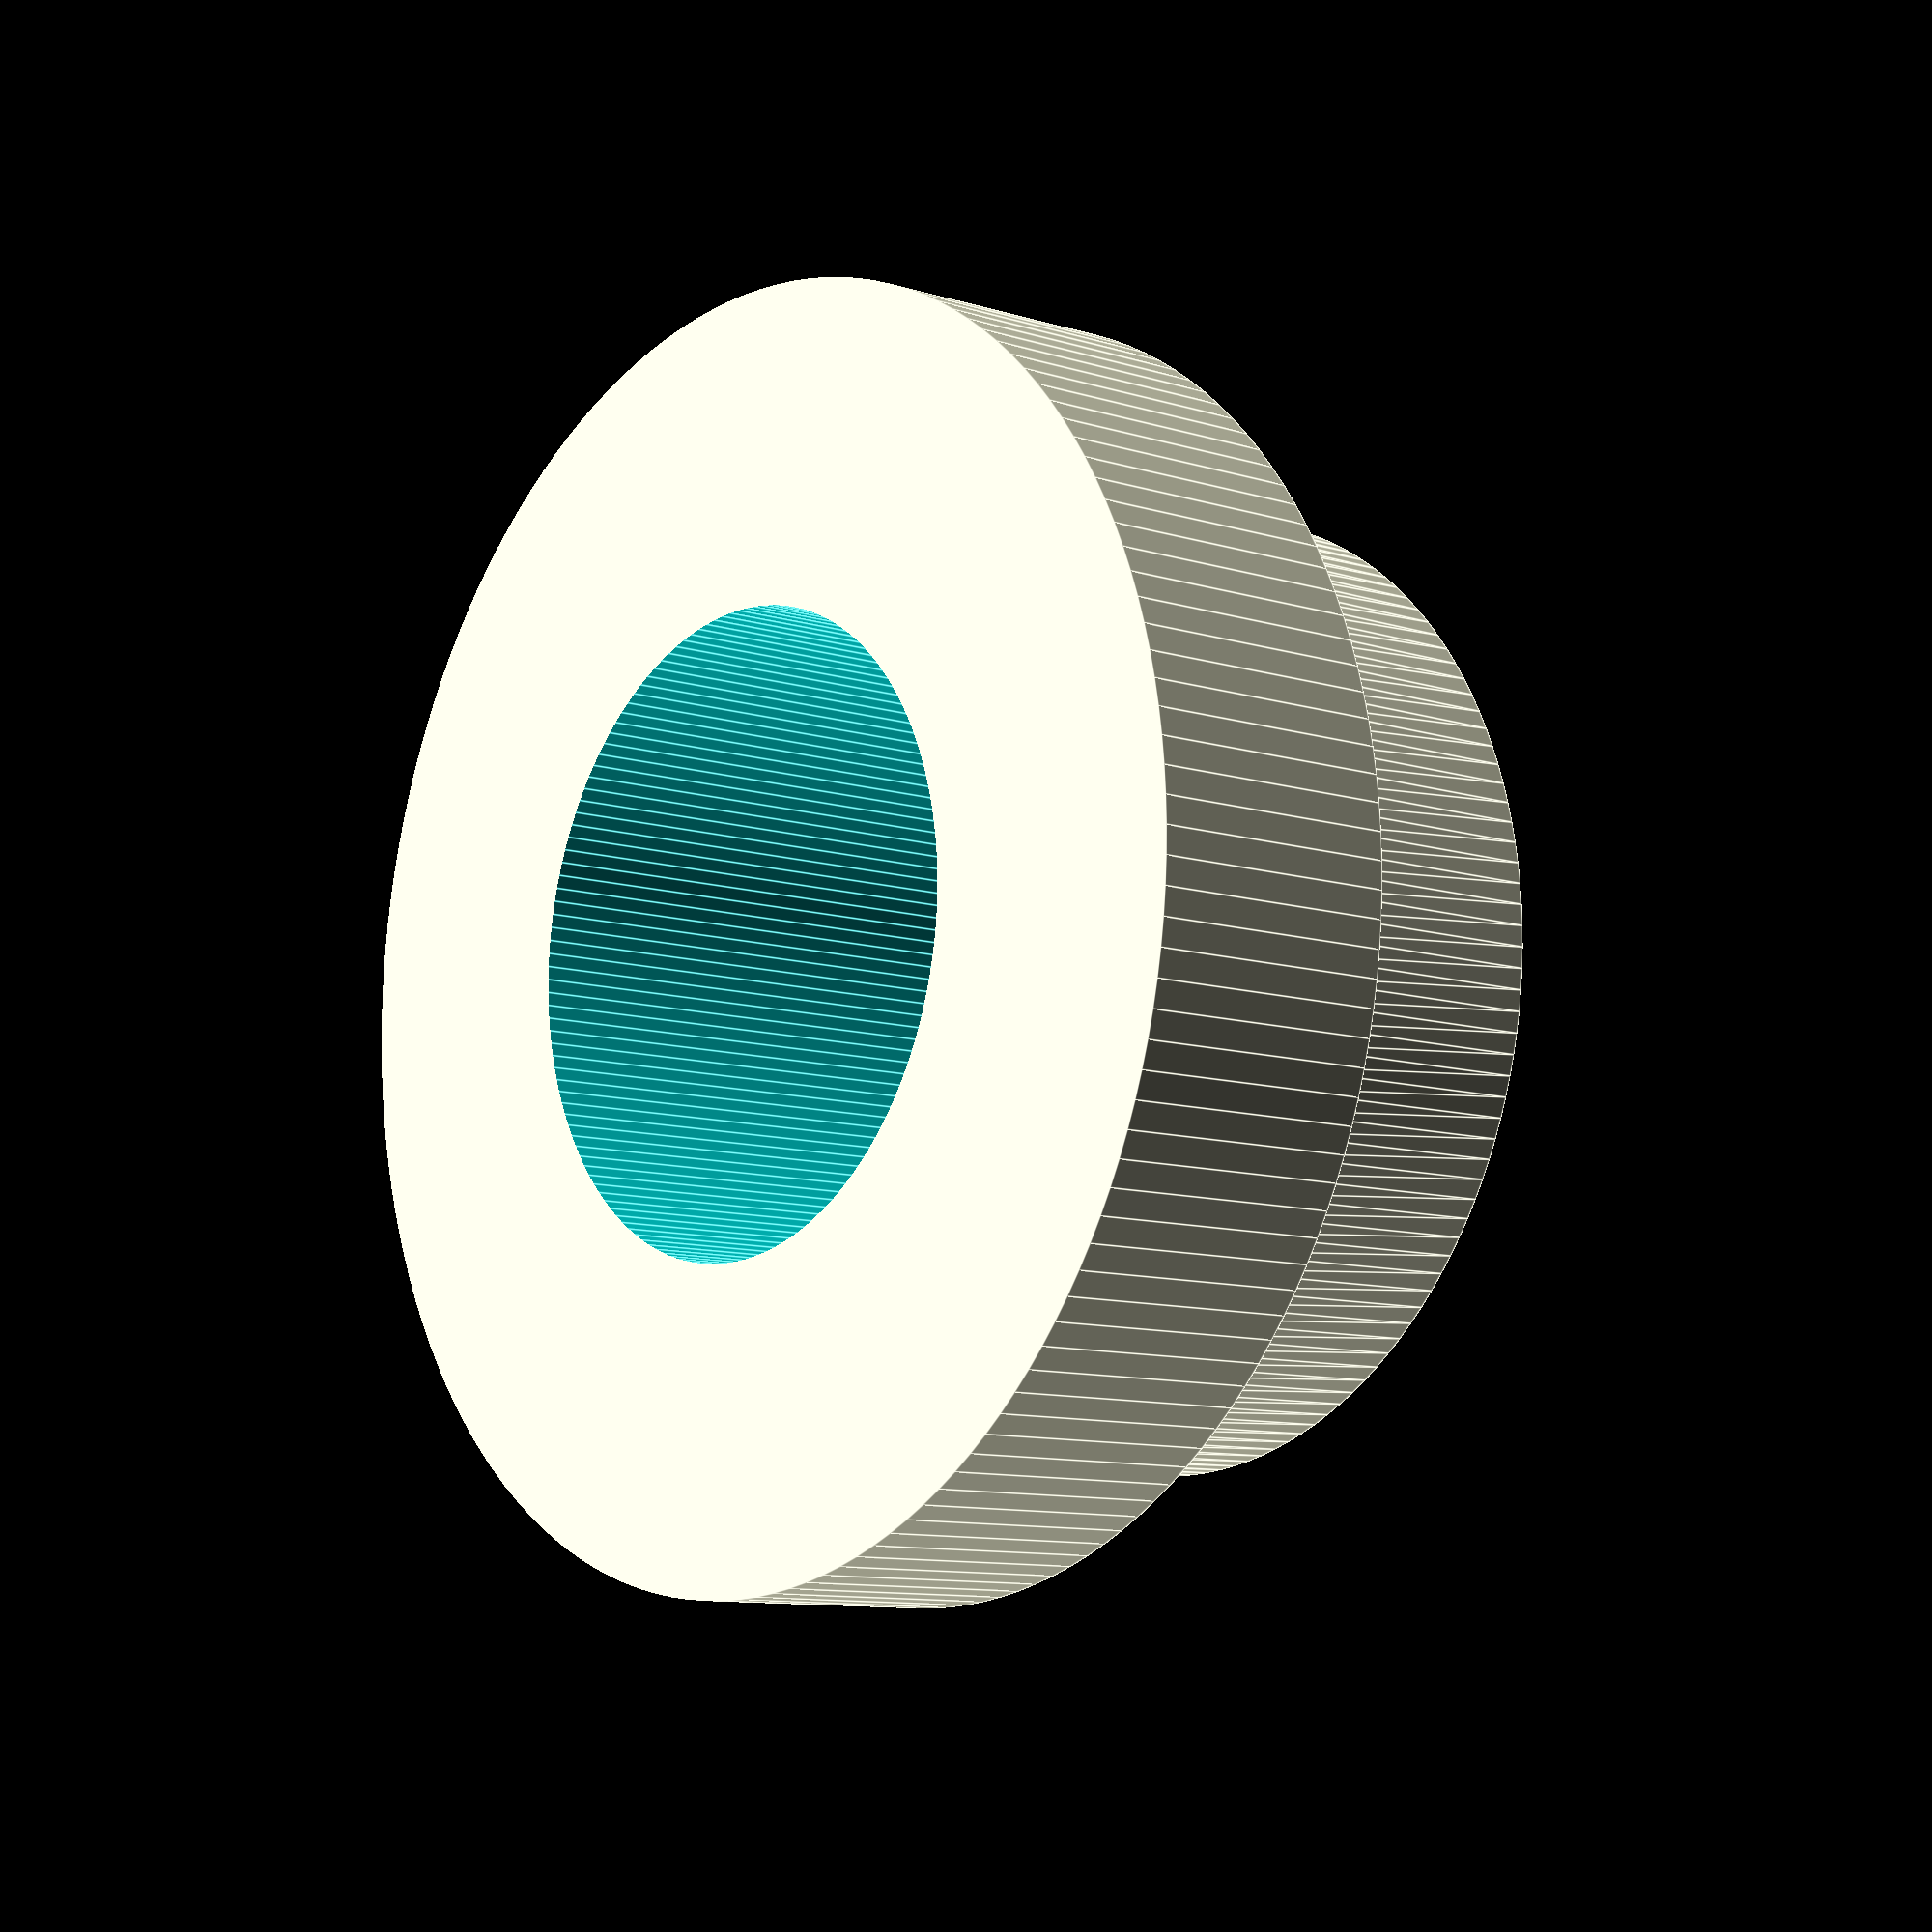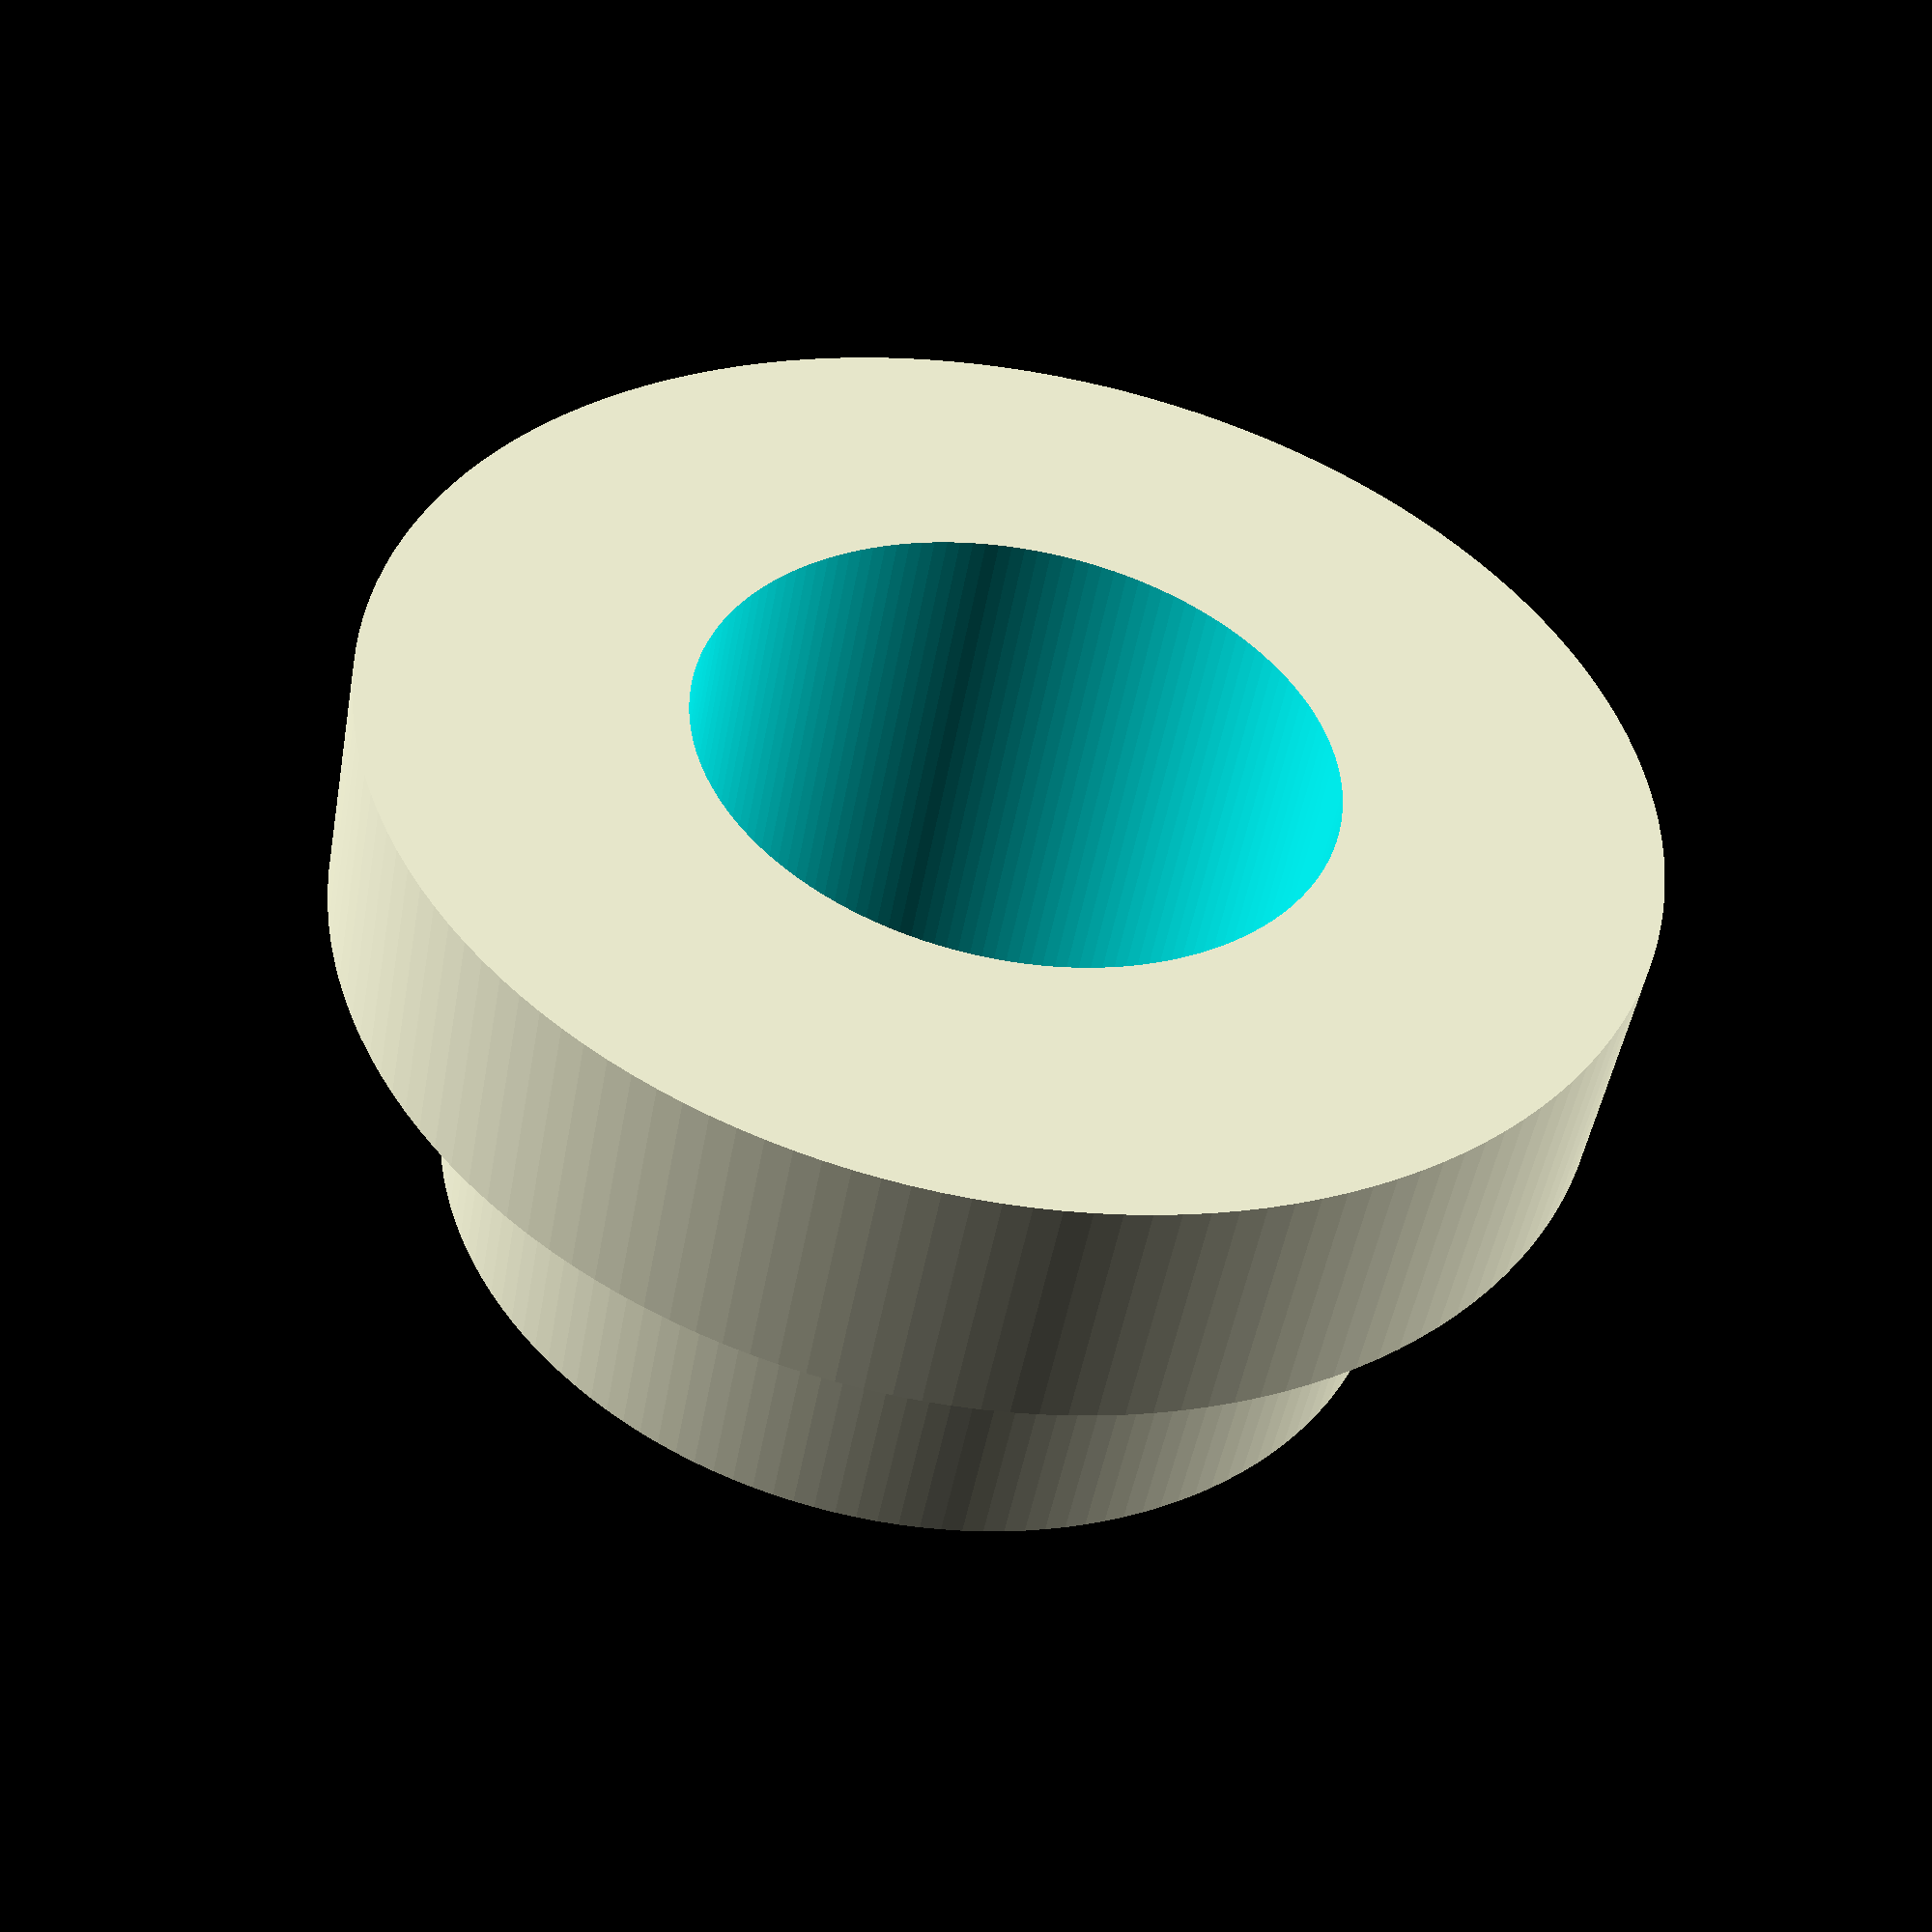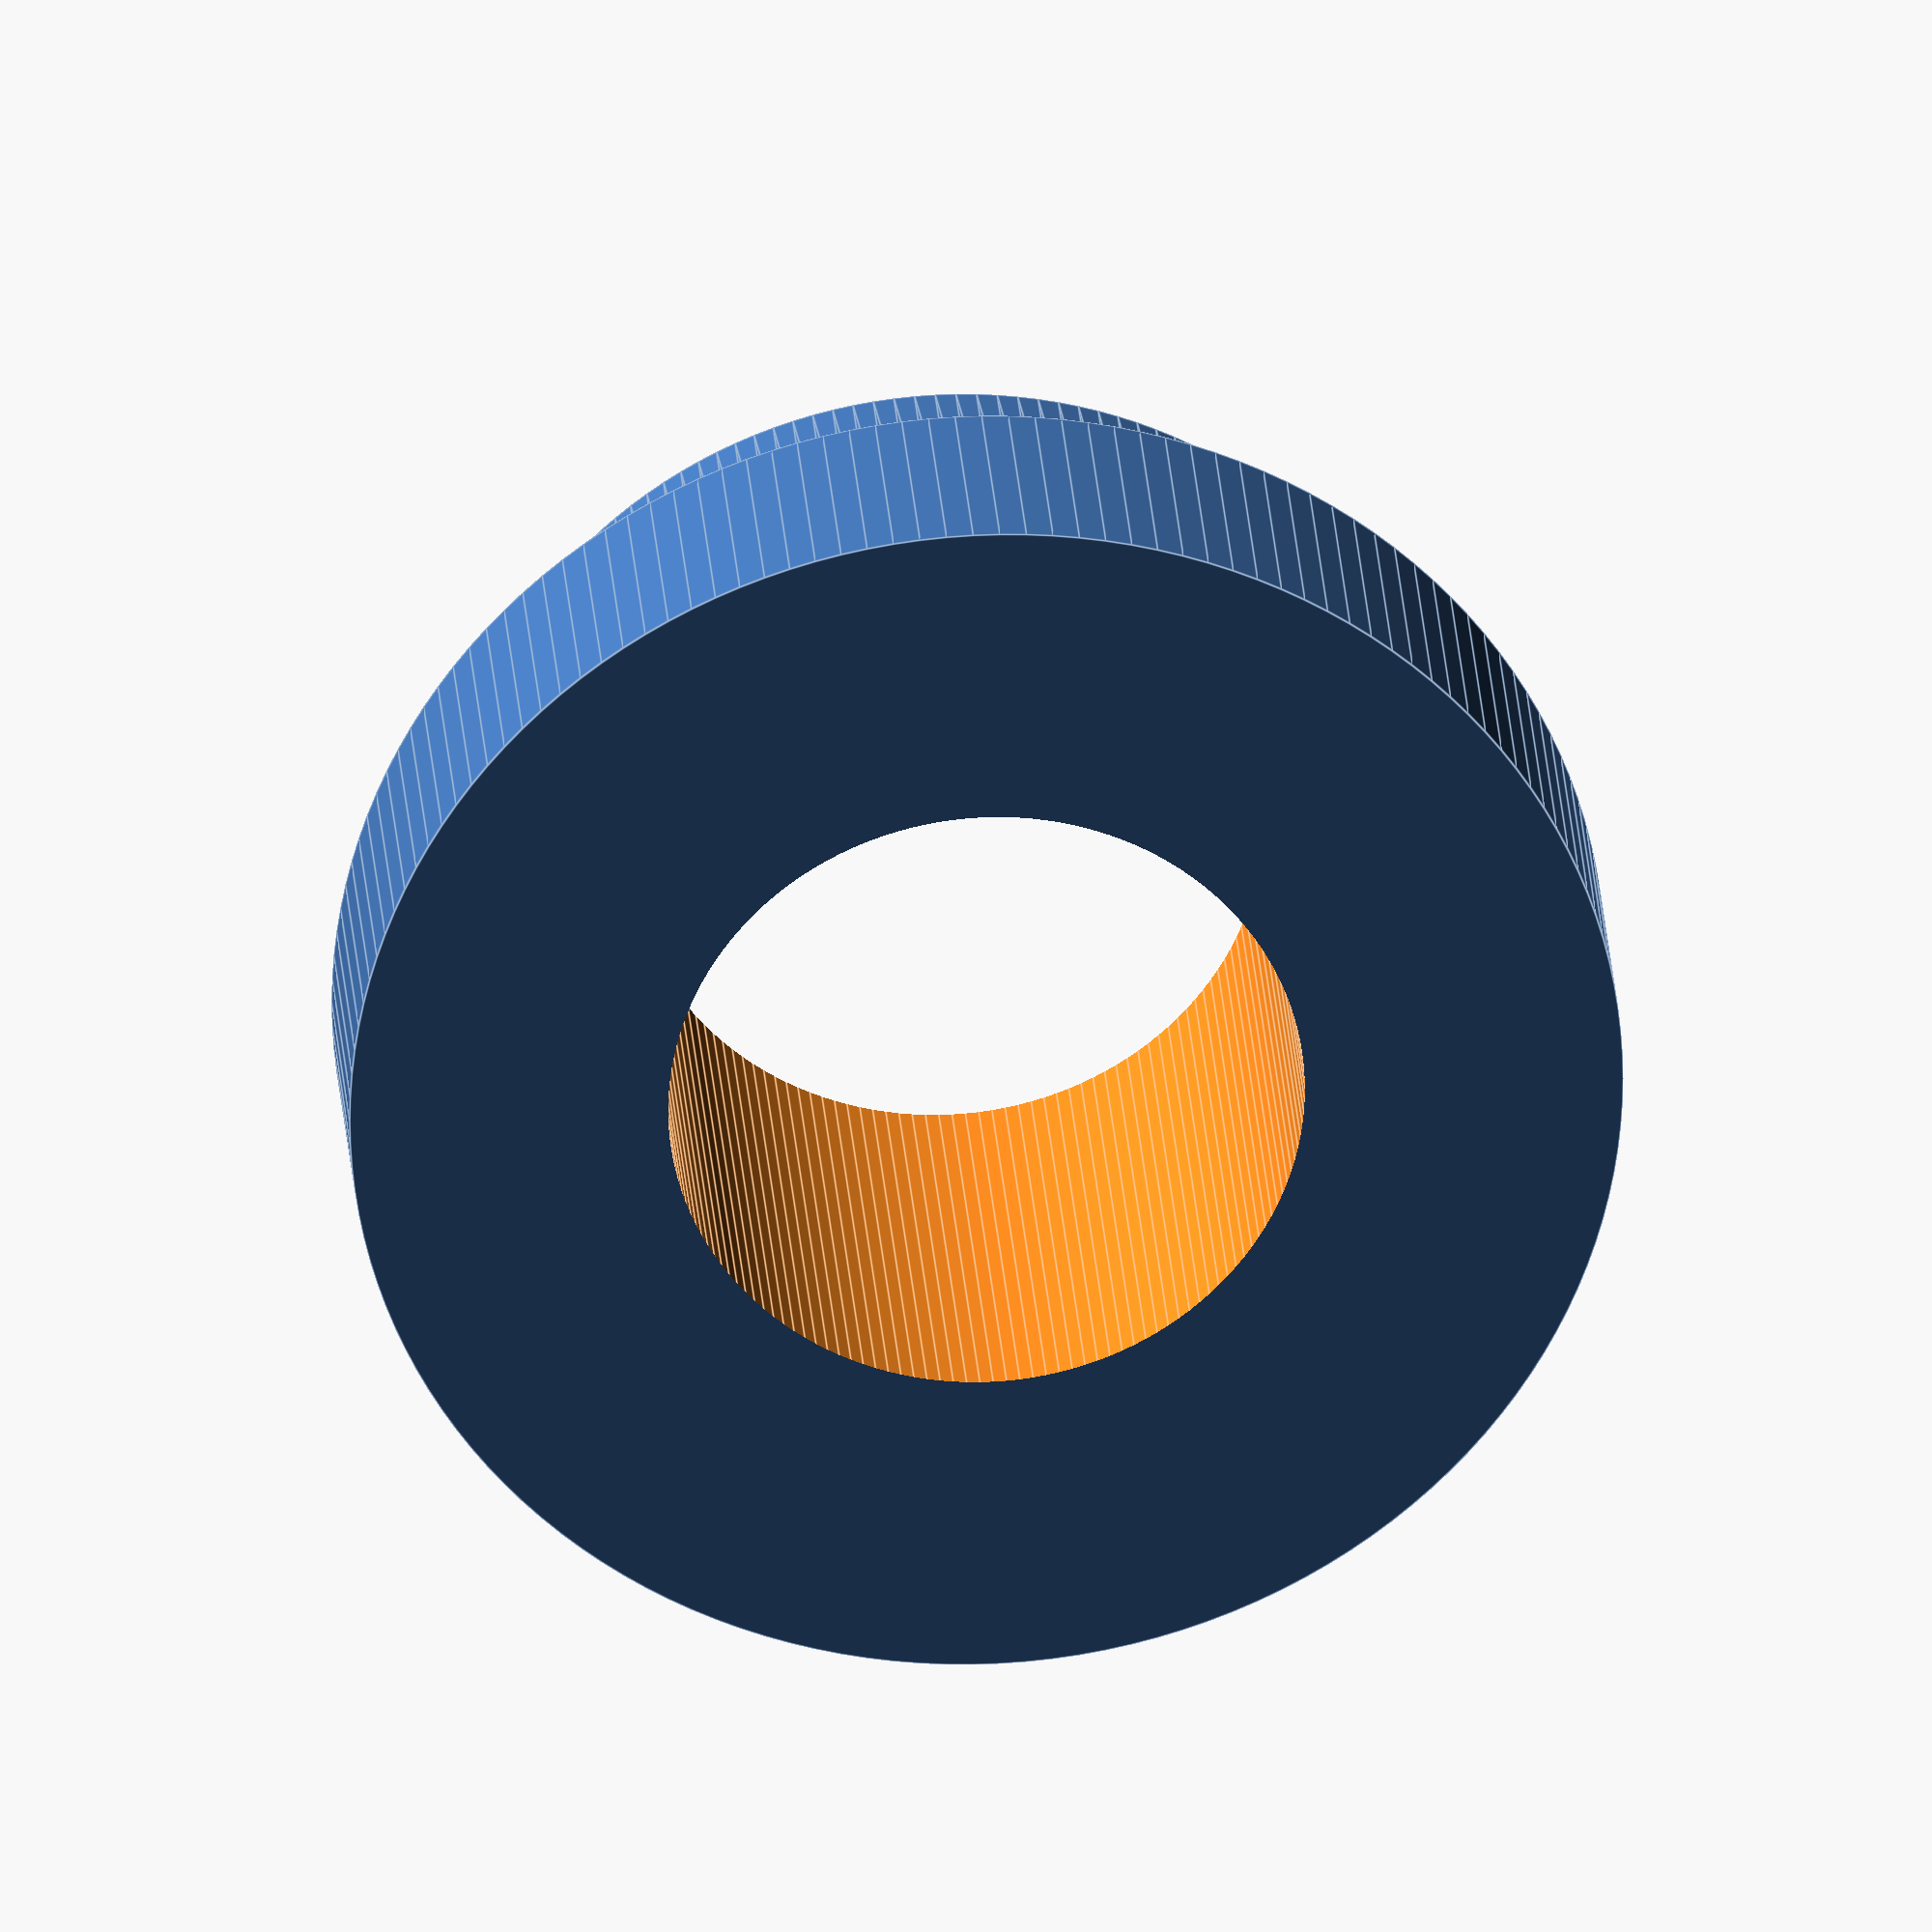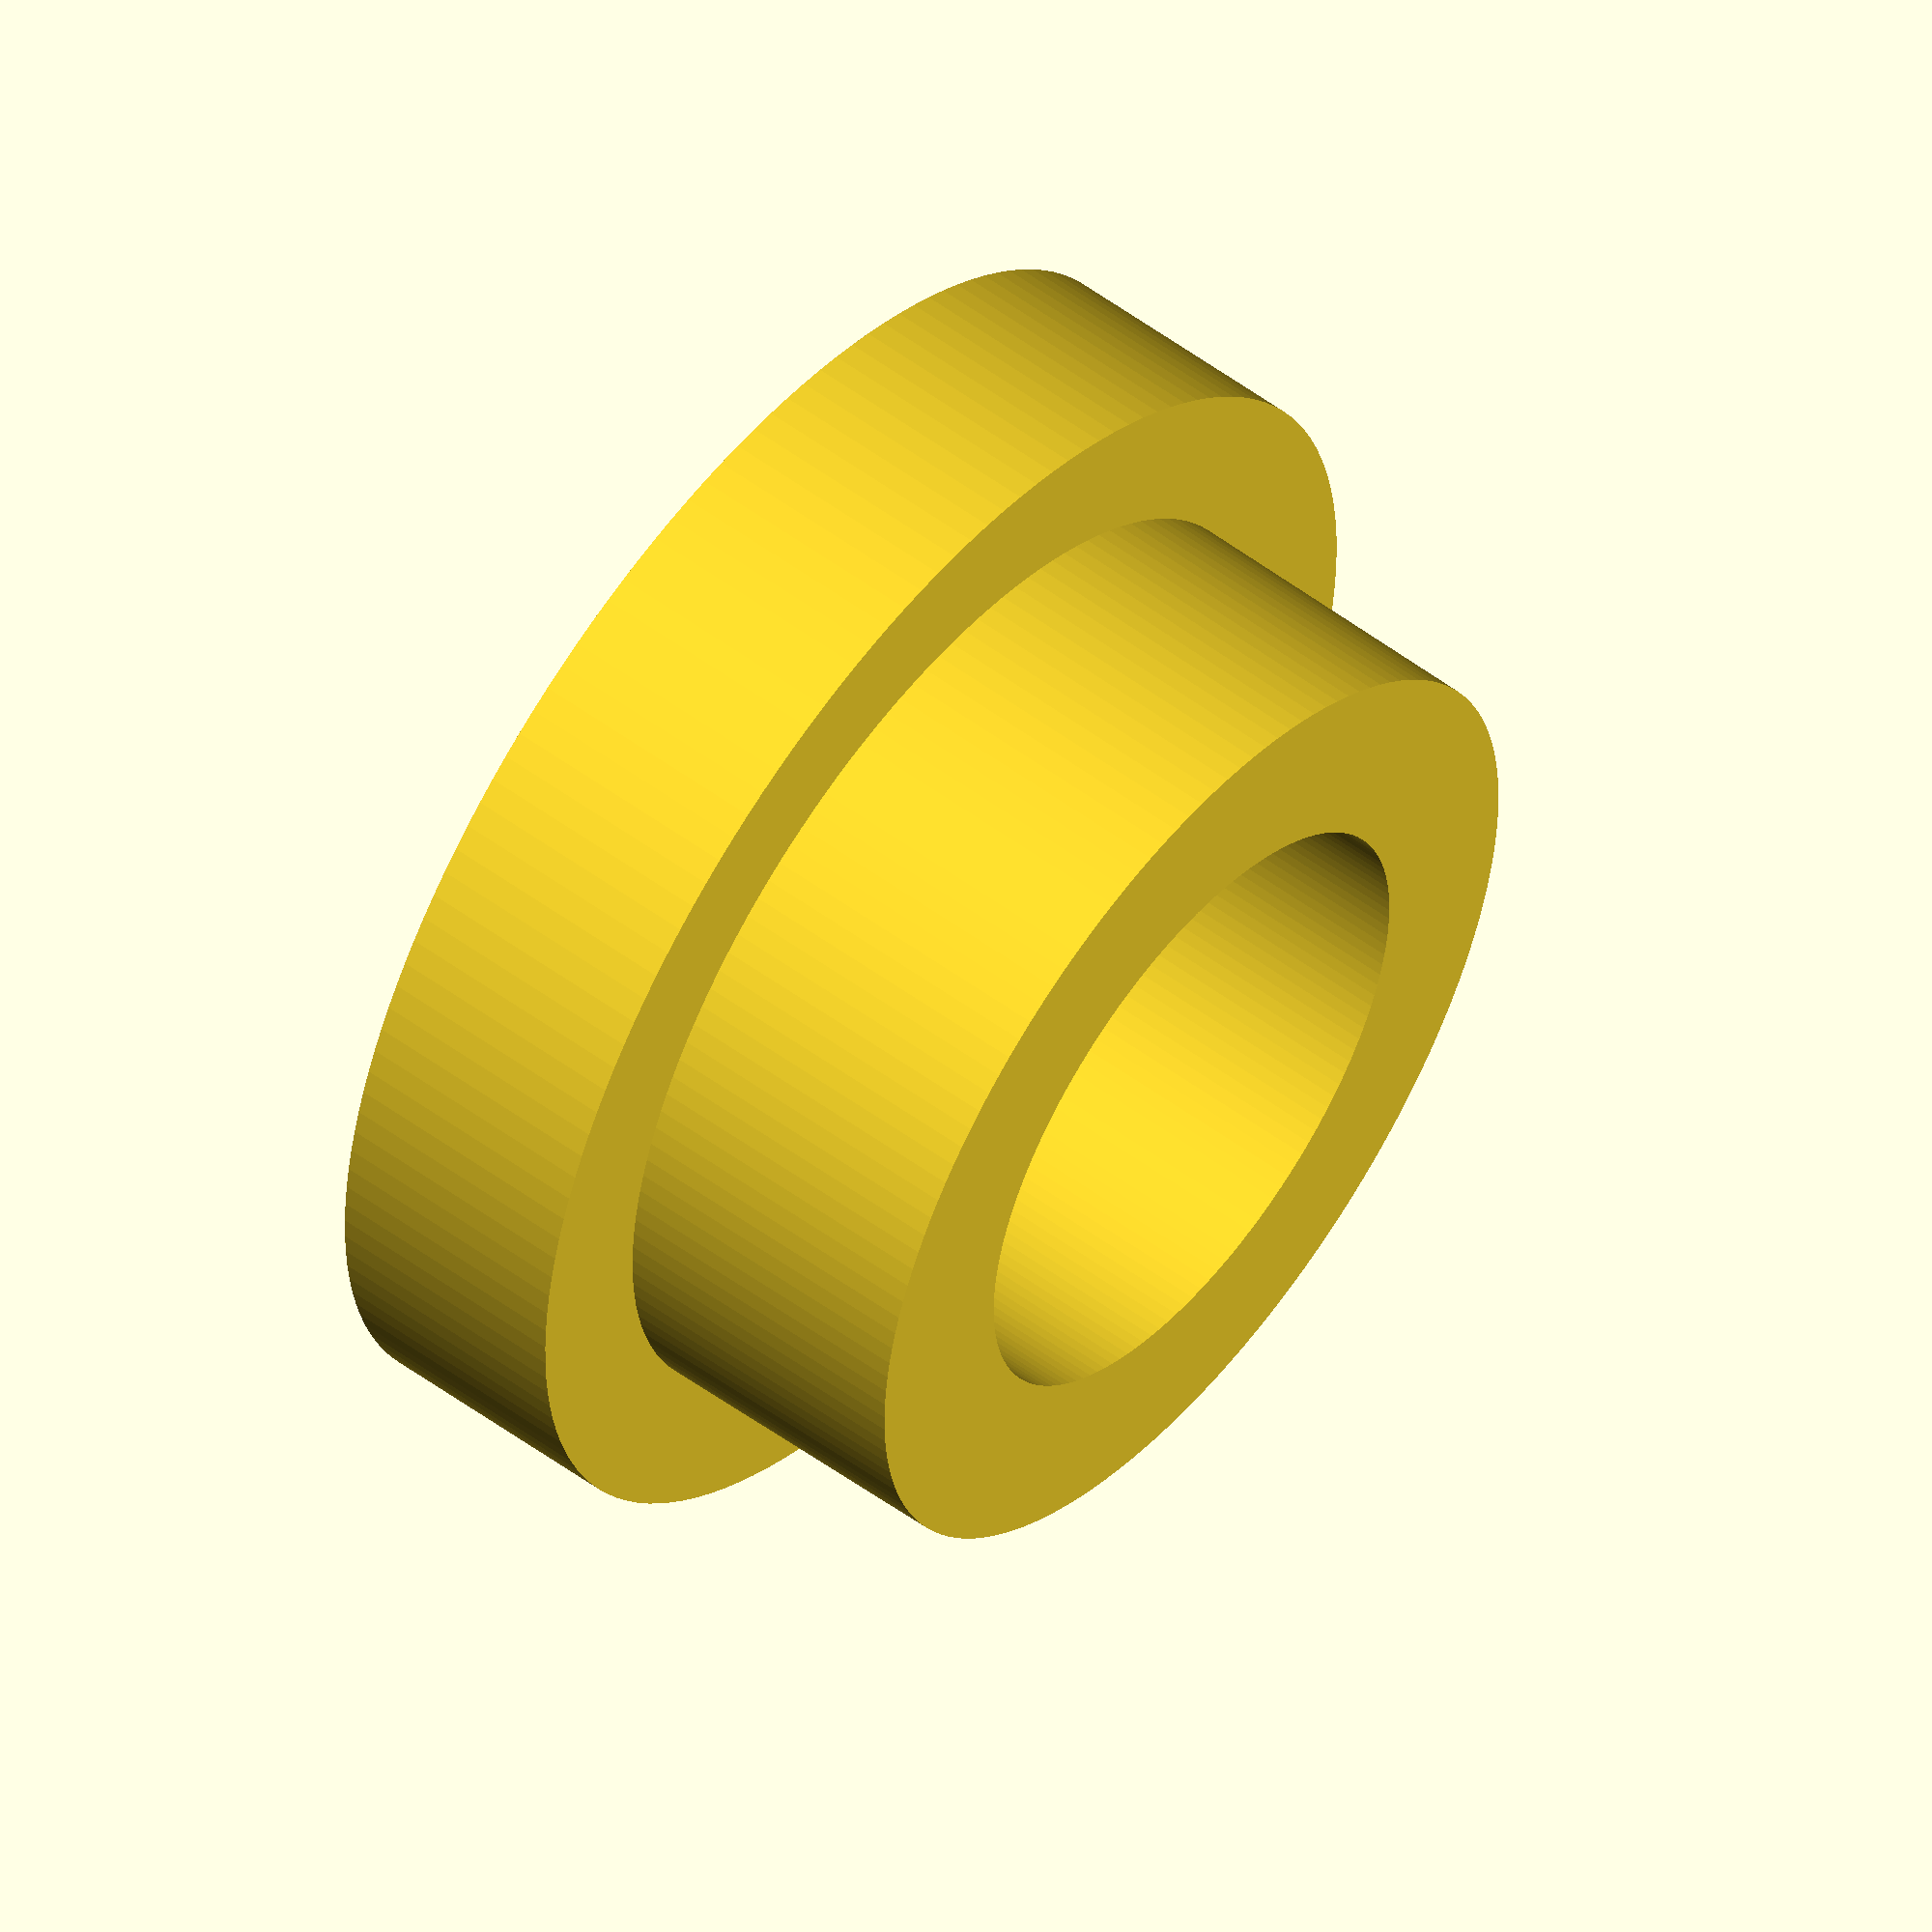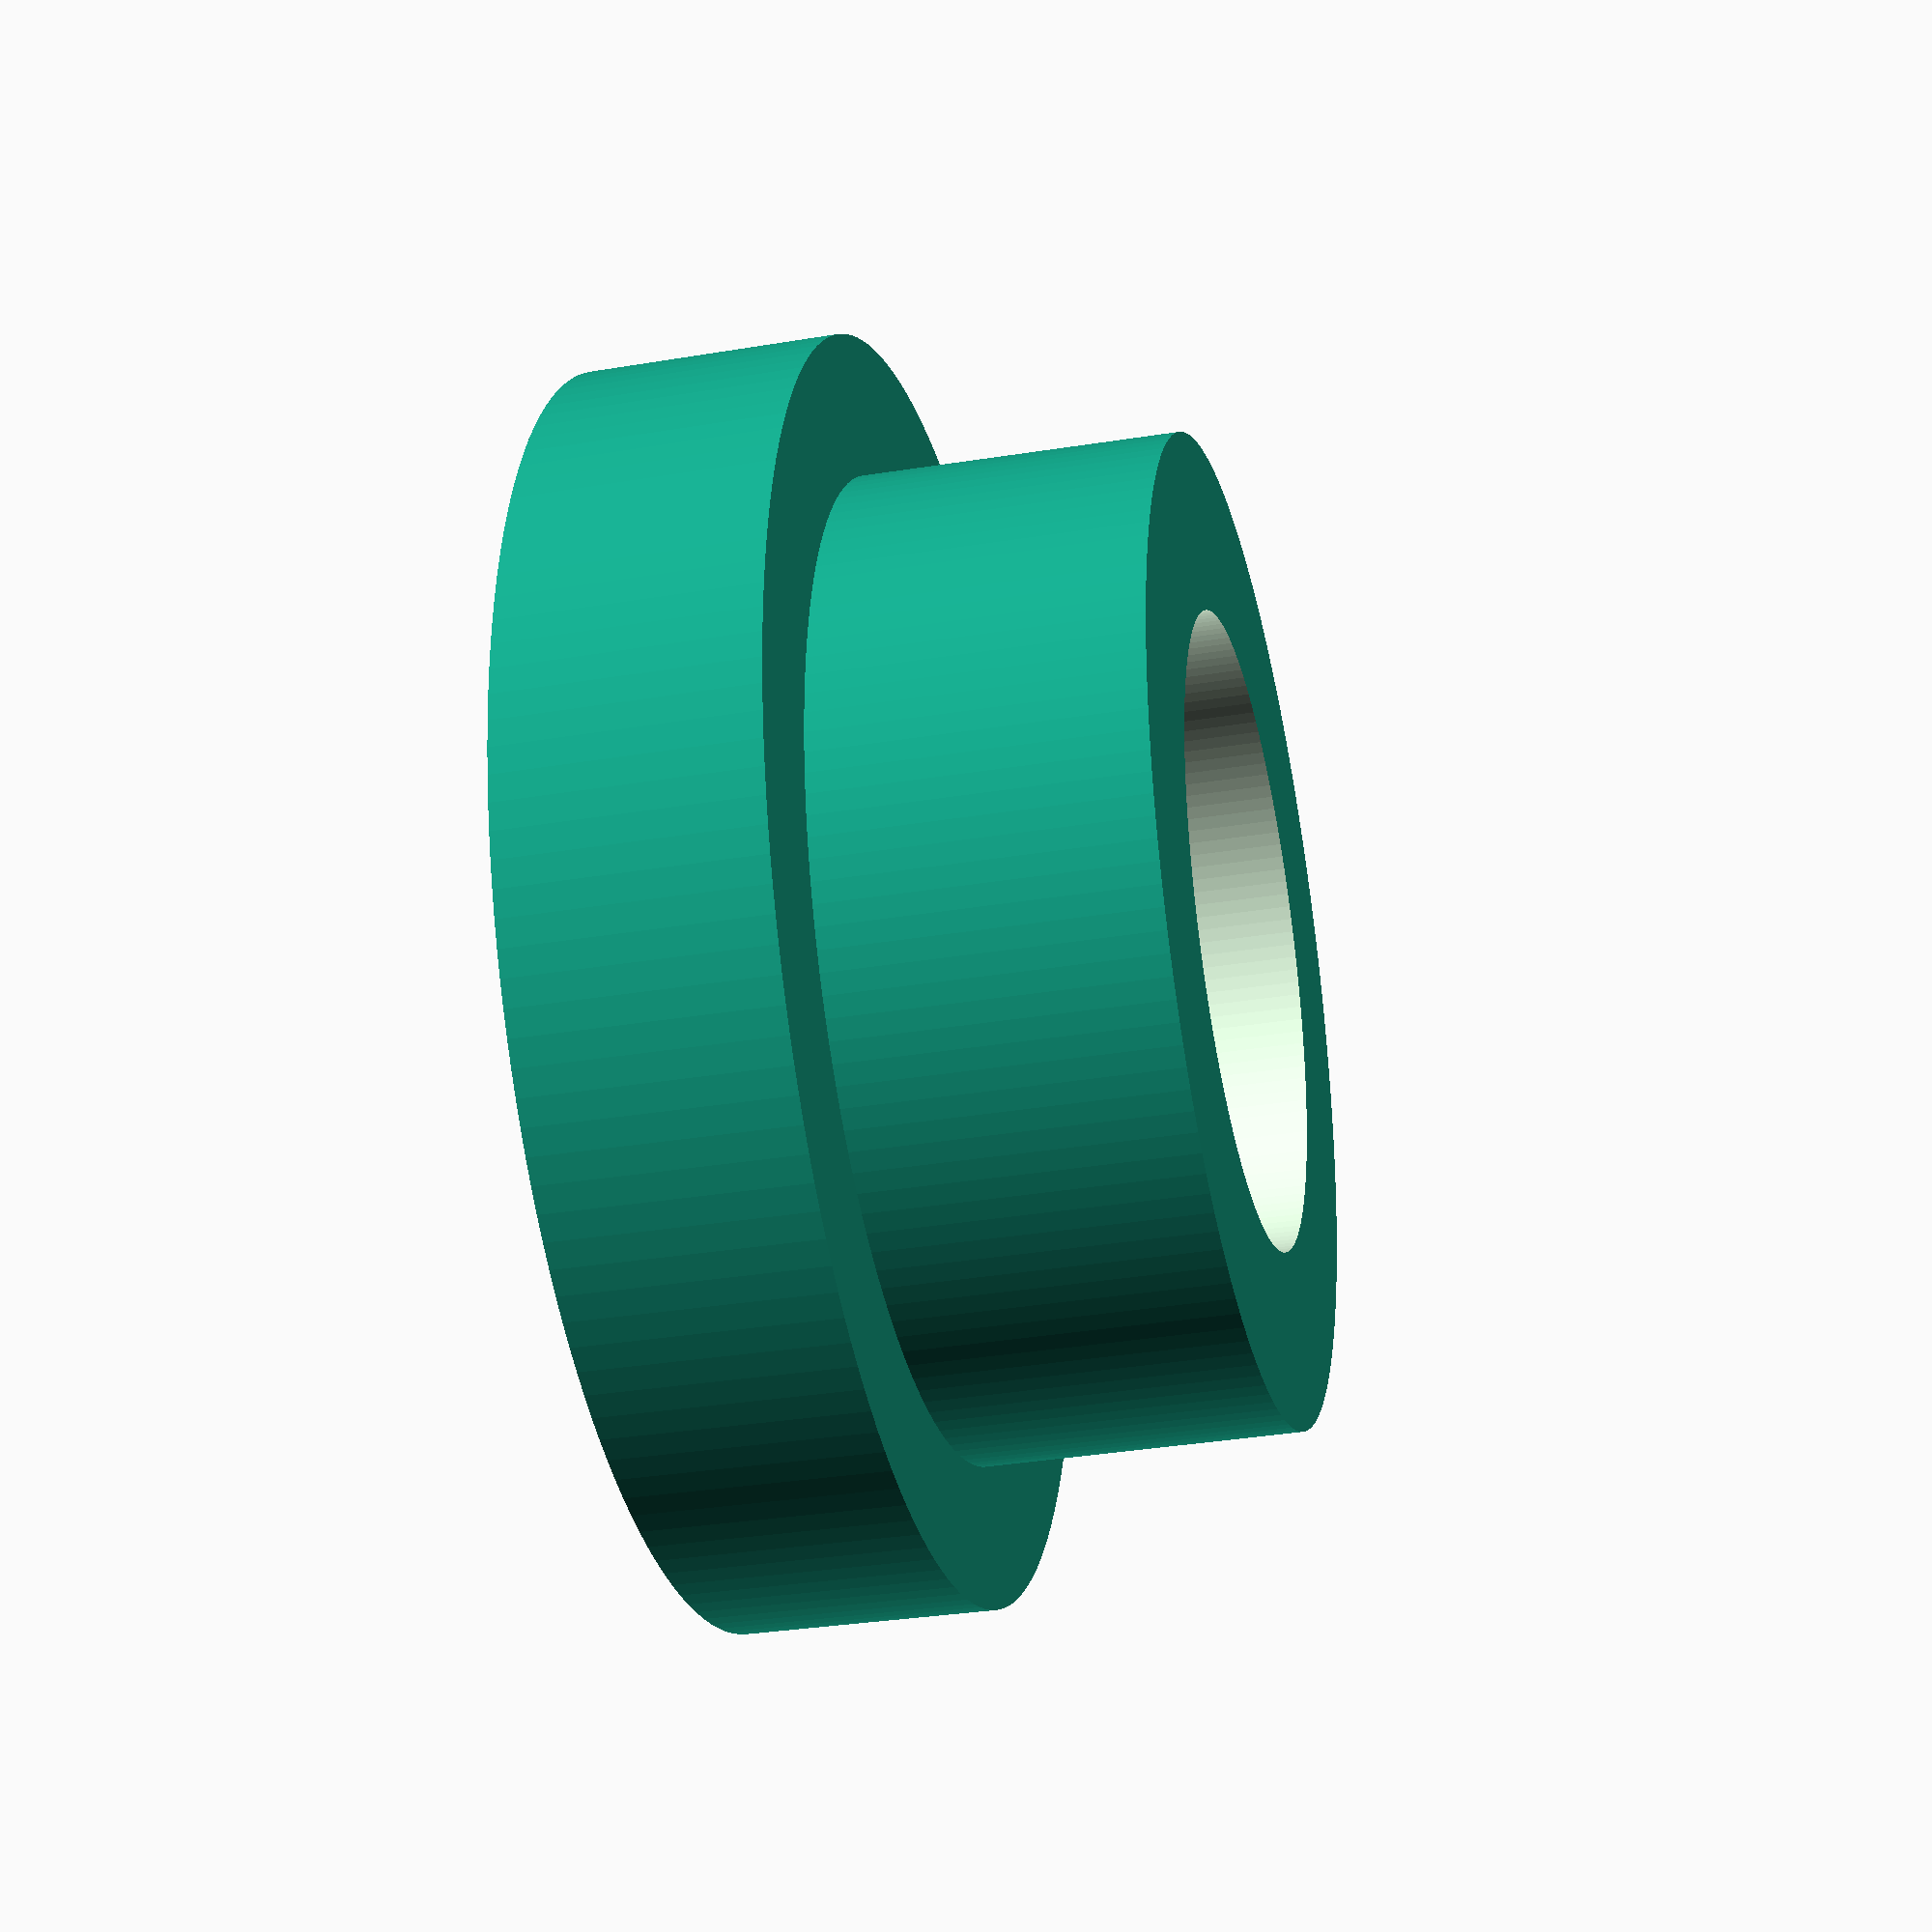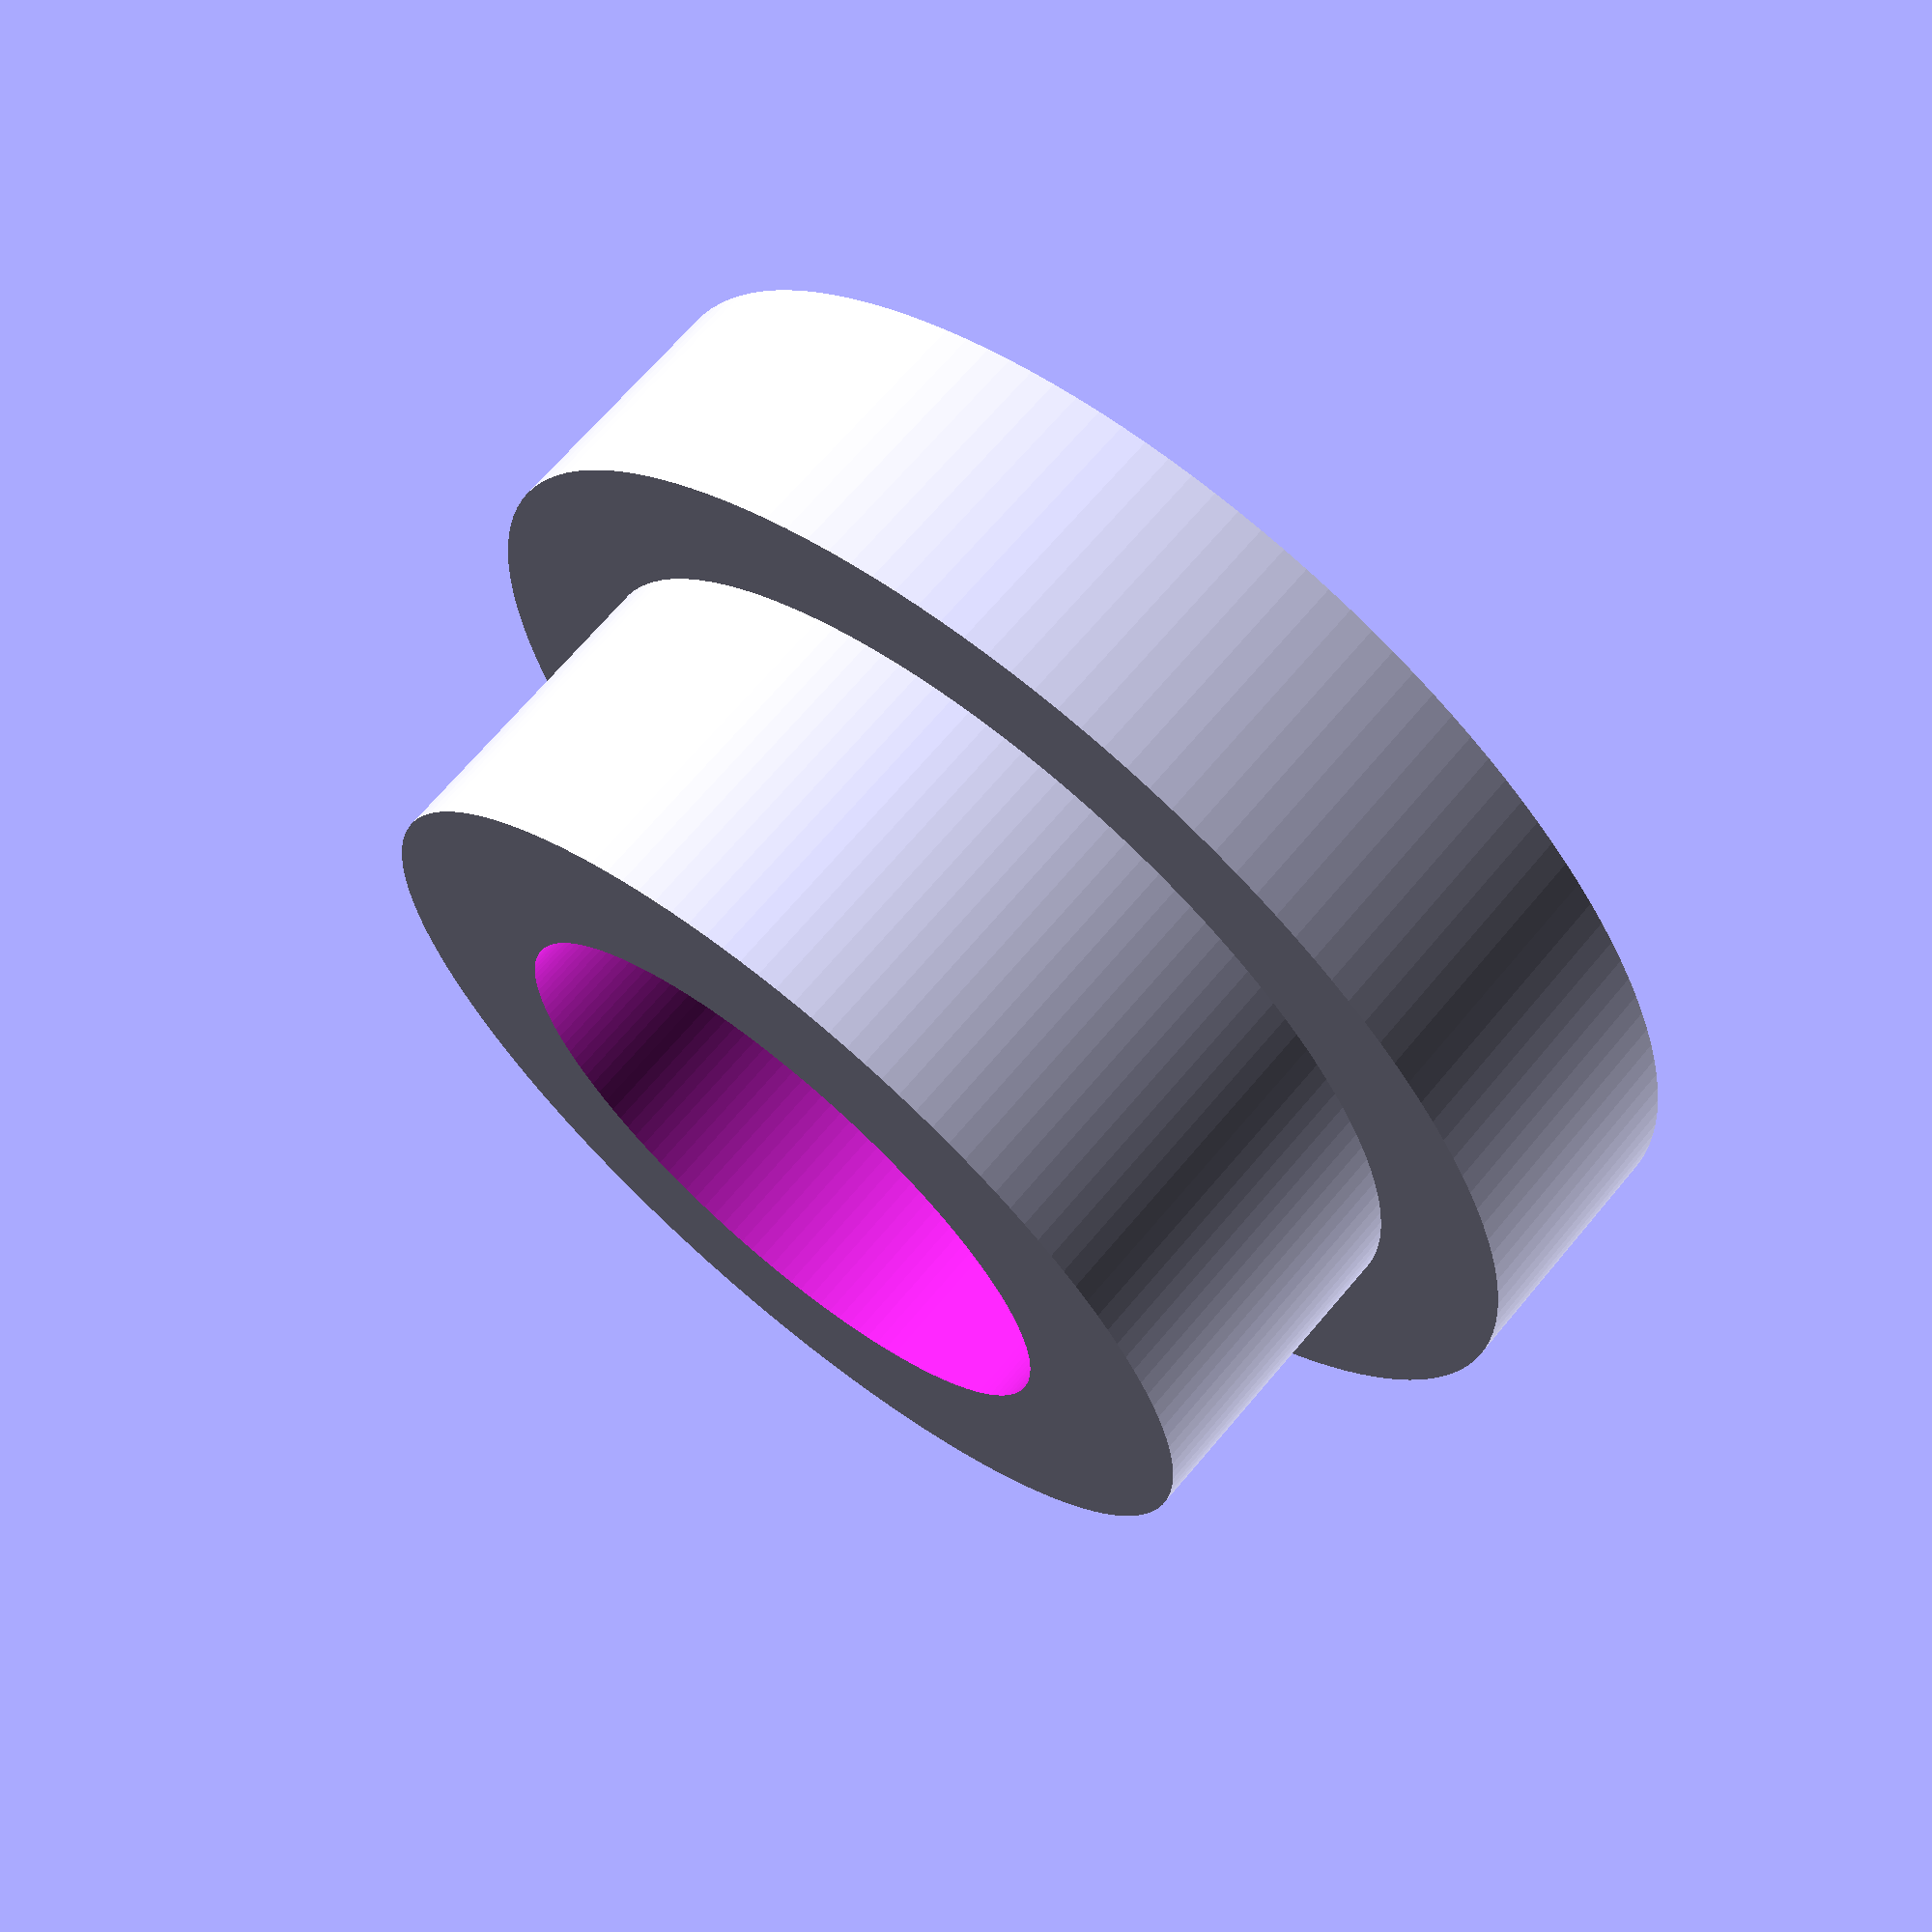
<openscad>
difference() {
    
union() {
    
translate(v = [0, 0, 2]) {


cylinder(4,10,10,$fn = 150, center= true);}


translate(v = [0, 0, 6.5]) {


cylinder(5,7.795,7.759,$fn = 150, center= true);}
}

translate(v = [0, 0,4.5]) {

cylinder (h = 14, r=5, center = true, $fn=150);




}

}

</openscad>
<views>
elev=190.2 azim=353.0 roll=308.5 proj=p view=edges
elev=228.8 azim=1.9 roll=10.1 proj=p view=wireframe
elev=152.2 azim=96.0 roll=4.1 proj=o view=edges
elev=306.5 azim=113.6 roll=308.3 proj=o view=solid
elev=30.9 azim=303.1 roll=283.6 proj=p view=wireframe
elev=293.1 azim=272.2 roll=39.7 proj=p view=wireframe
</views>
